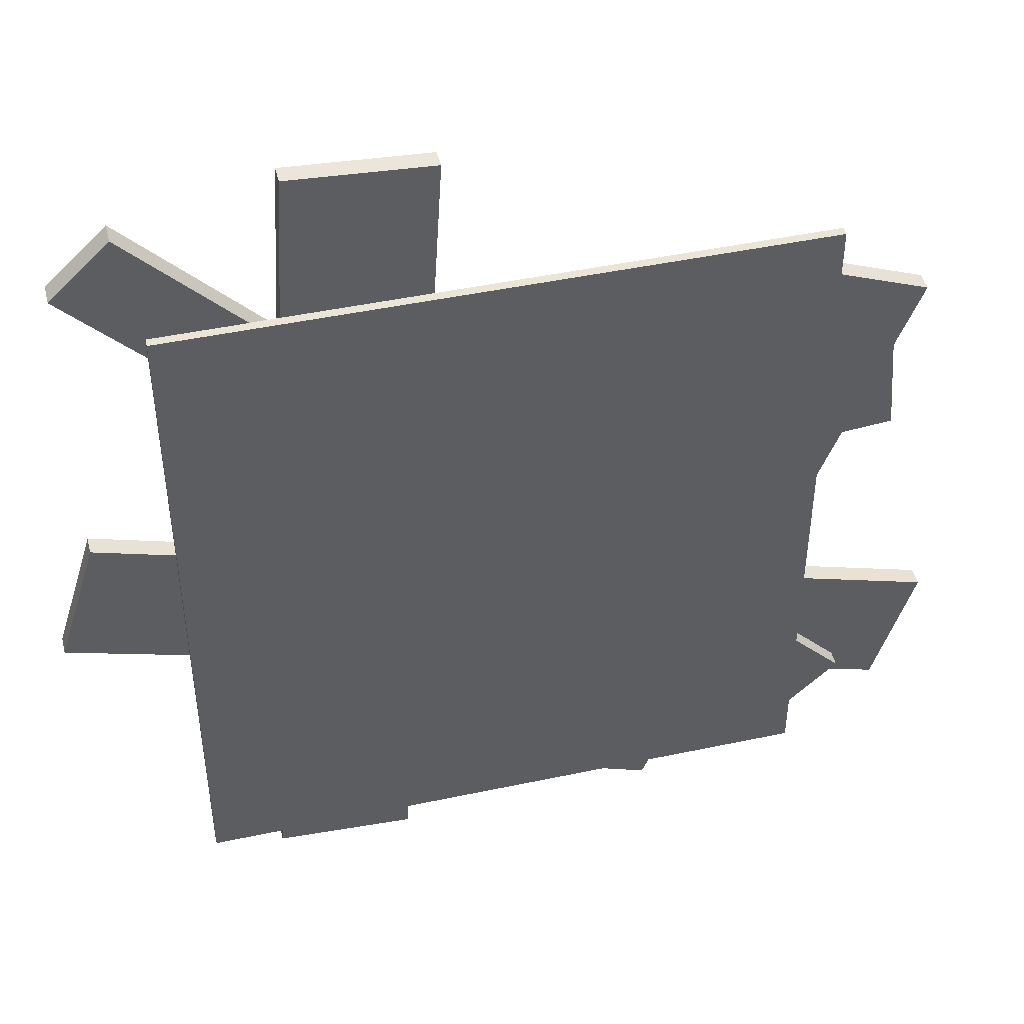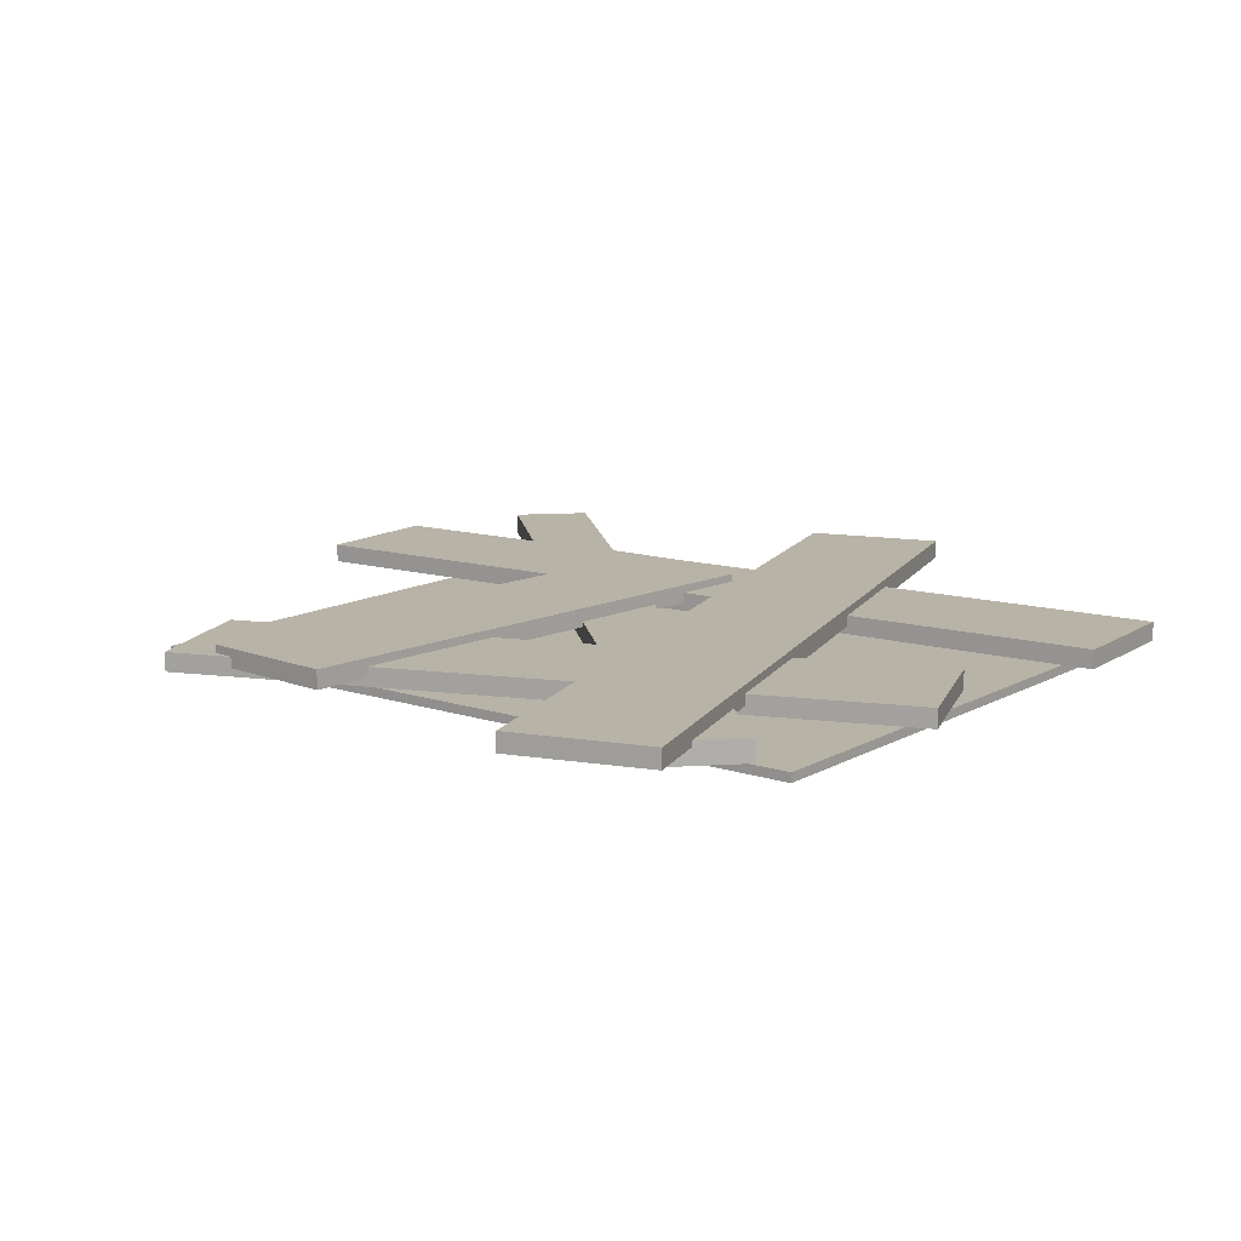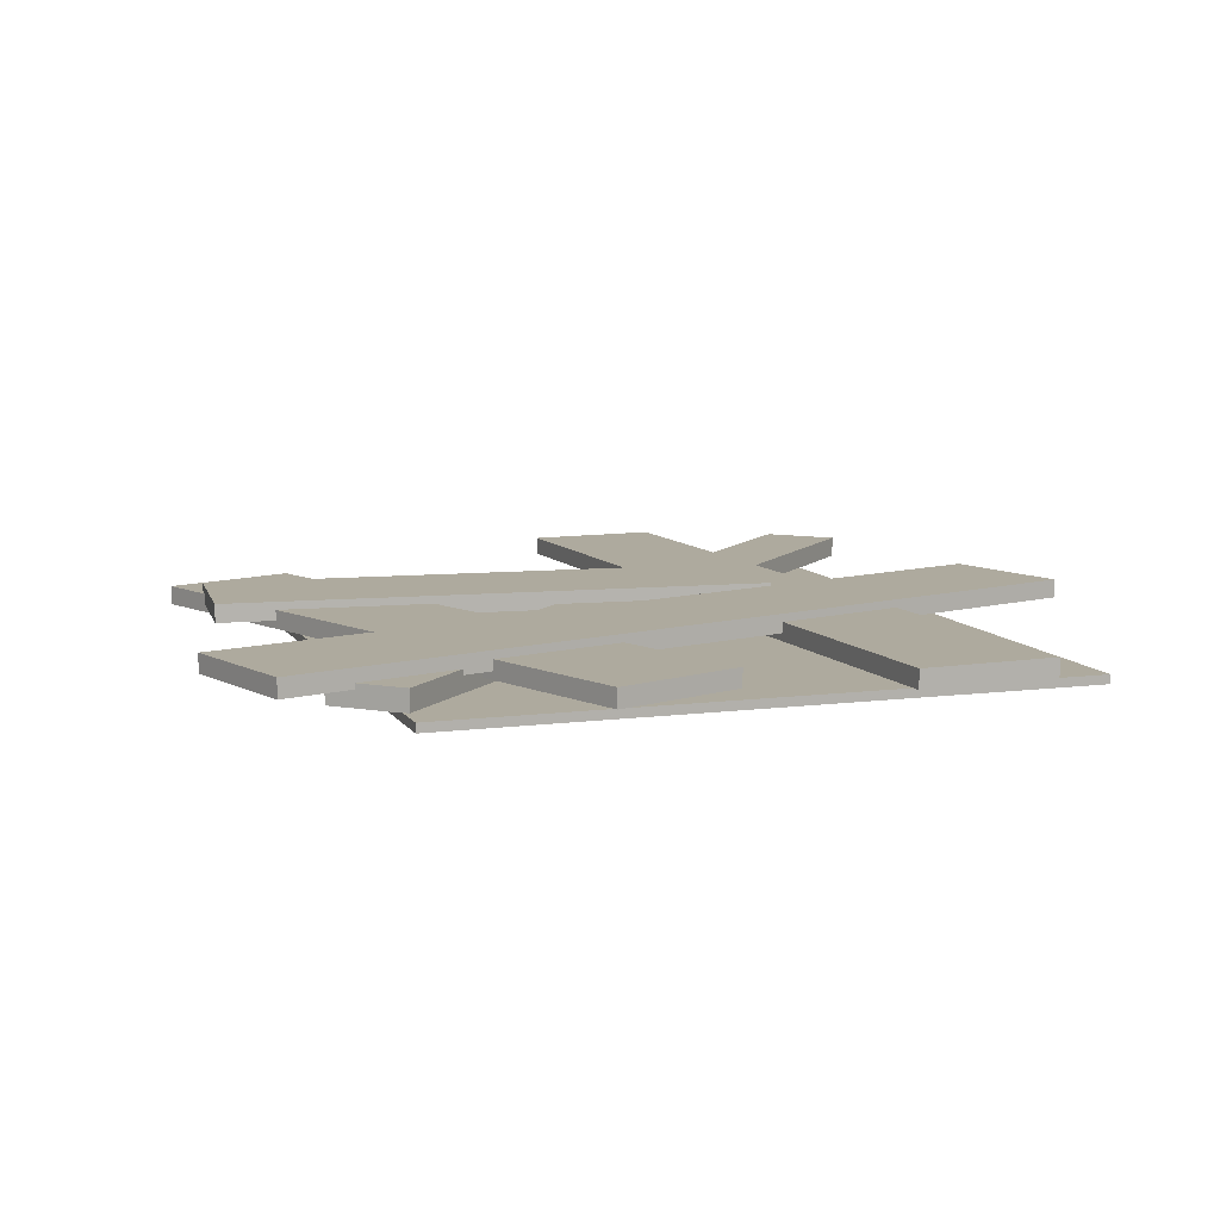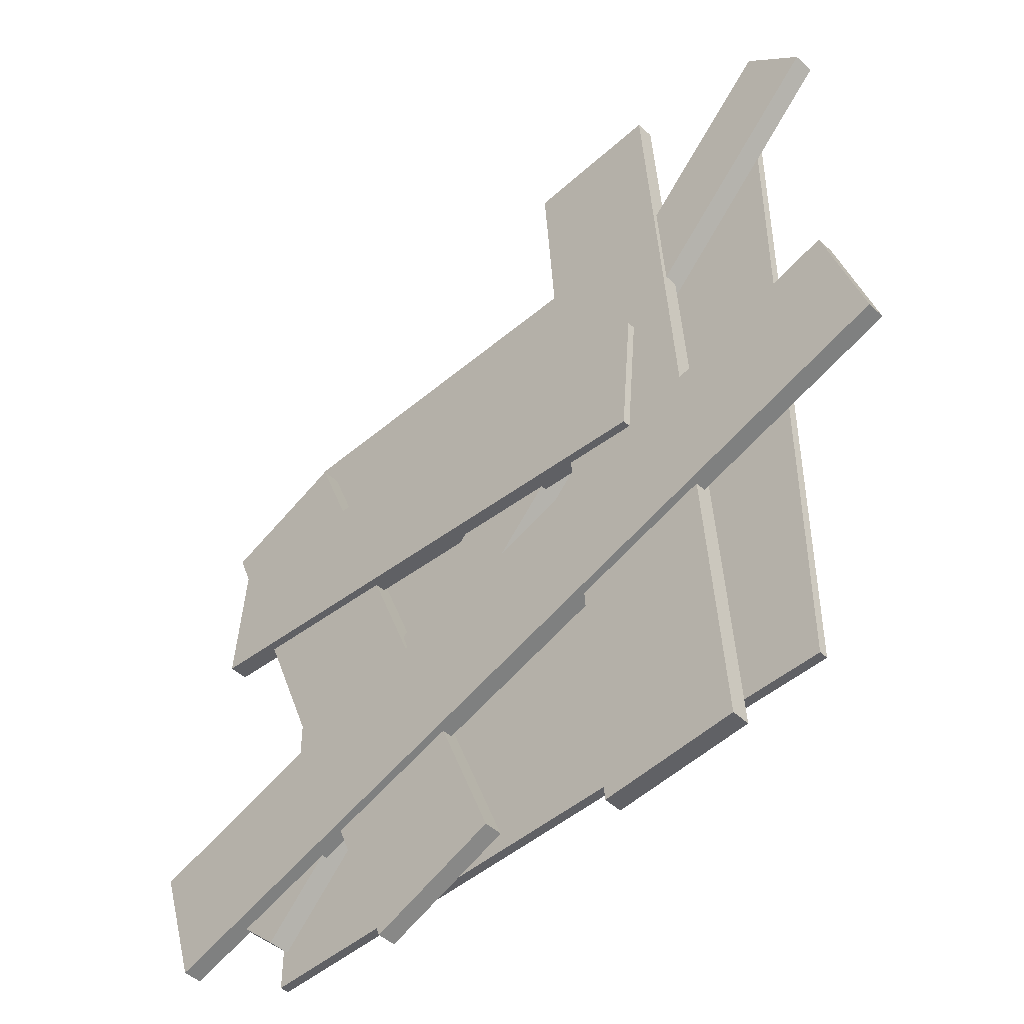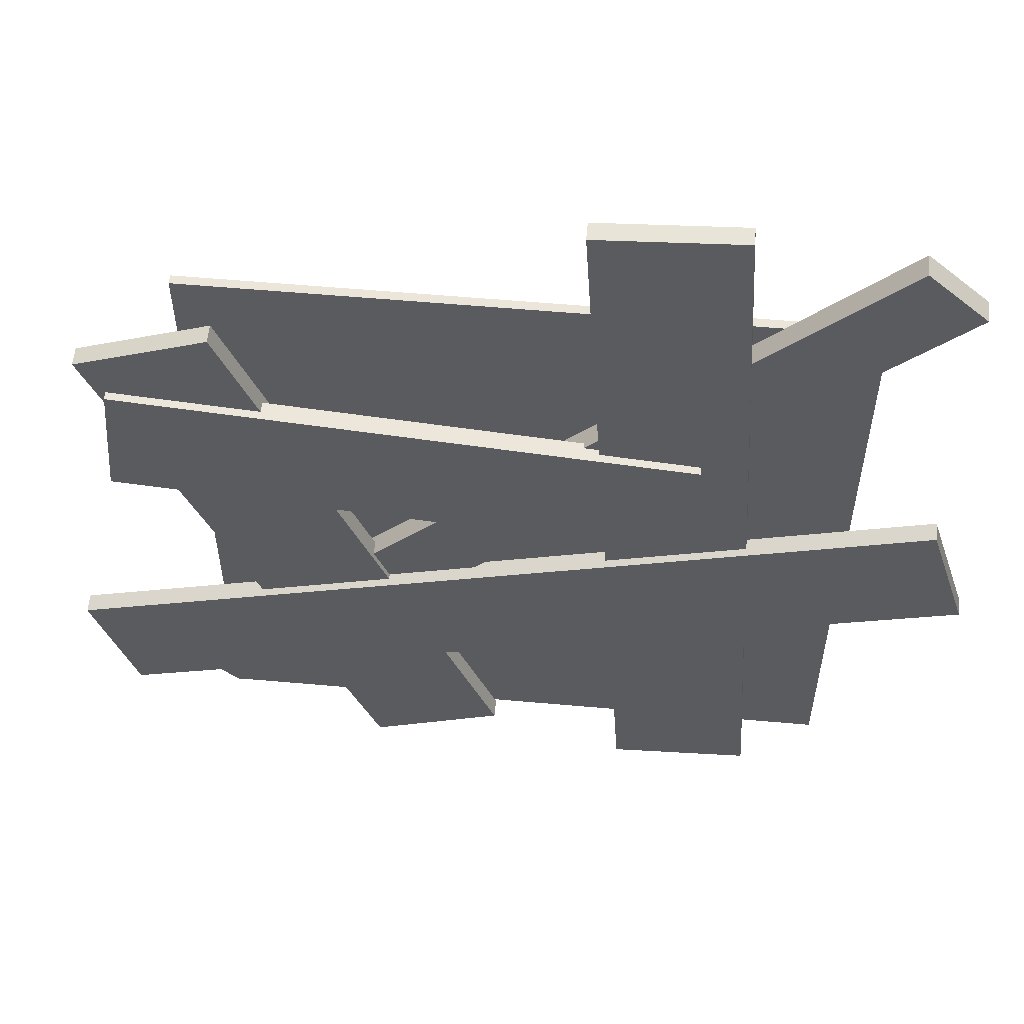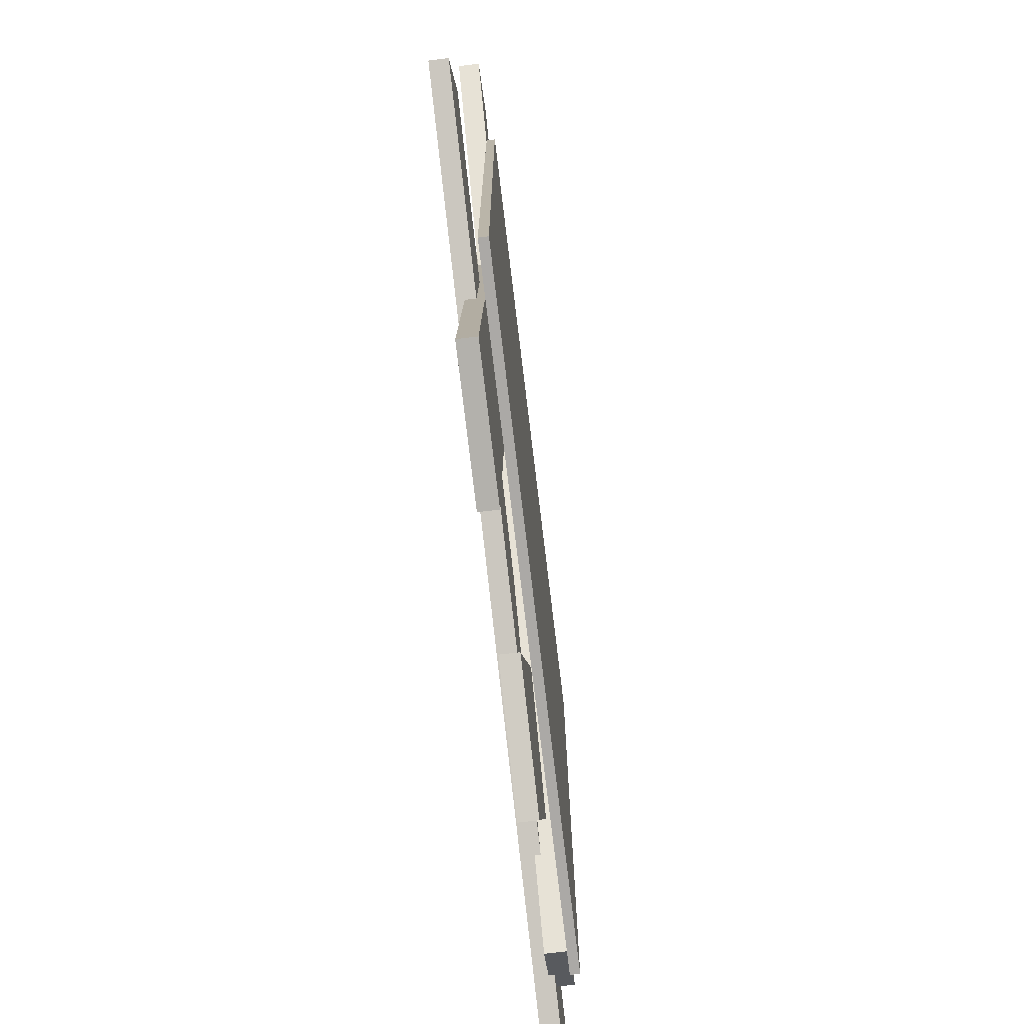
<metadata>
{"format":"obj","ext":"obj","renderer":"f3d","projection":"perspective","resolution":1024,"background":"white","views":[{"elev":46.0,"azim":-13.7,"up":"+Z"},{"elev":12.7,"azim":127.6,"up":"+Y"},{"elev":9.3,"azim":160.9,"up":"+Y"},{"elev":-47.6,"azim":-136.2,"up":"+Z"},{"elev":57.0,"azim":-174.7,"up":"+Z"},{"elev":-75.5,"azim":-83.1,"up":"+Z"}]}
</metadata>
<code>
v -2.408 0.01807 0.2494
v 2.649 0.01807 -1.309
v -2.408 0.127 0.2494
v 2.649 0.127 -1.309
v -2.649 0.127 -0.5347
v 2.408 0.127 -2.093
v -2.649 0.01807 -0.5347
v 2.408 0.01807 -2.093
v 1.779 -0.07661 -2.177
v -2.4 -0.07661 2.163
v 1.779 0.04979 -2.177
v -2.4 0.04979 2.163
v 2.123 0.04979 -1.846
v -2.055 0.04979 2.494
v 2.123 -0.07661 -1.846
v -2.055 -0.07661 2.494
v 0.1079 -0.02864 -2.336
v 1.611 -0.02864 1.542
v 0.1079 0.08029 -2.336
v 1.611 0.08029 1.542
v 0.8729 0.08029 -2.633
v 2.376 0.08029 1.246
v 0.8729 -0.02864 -2.633
v 2.376 -0.02864 1.246
v -1.522 -0.02864 -2.615
v -1.19 -0.02864 2.666
v -1.522 0.08029 -2.615
v -1.19 0.08029 2.666
v -0.7032 0.08029 -2.666
v -0.371 0.08029 2.615
v -0.7032 -0.02864 -2.666
v -0.371 -0.02864 2.615
v -1.052 0.01807 0.7197
v 2.225 0.01807 1.009
v -1.052 0.127 0.7197
v 2.225 0.127 1.009
v -0.9801 0.127 -0.0975
v 2.298 0.127 0.1922
v -0.9801 0.01807 -0.0975
v 2.298 0.01807 0.1922
v -1.946 -0.127 1.822
v 1.808 -0.127 1.822
v -1.946 -0.0747 1.822
v 1.808 -0.0747 1.822
v -1.946 -0.0747 -2.399
v 1.808 -0.0747 -2.399
v -1.946 -0.127 -2.399
v 1.808 -0.127 -2.399
f 1 2 4 3
f 3 4 6 5
f 5 6 8 7
f 7 8 2 1
f 2 8 6 4
f 7 1 3 5
f 9 10 12 11
f 11 12 14 13
f 13 14 16 15
f 15 16 10 9
f 10 16 14 12
f 15 9 11 13
f 17 18 20 19
f 19 20 22 21
f 21 22 24 23
f 23 24 18 17
f 18 24 22 20
f 23 17 19 21
f 25 26 28 27
f 27 28 30 29
f 29 30 32 31
f 31 32 26 25
f 26 32 30 28
f 31 25 27 29
f 33 34 36 35
f 35 36 38 37
f 37 38 40 39
f 39 40 34 33
f 34 40 38 36
f 39 33 35 37
f 41 42 44 43
f 43 44 46 45
f 45 46 48 47
f 47 48 42 41
f 42 48 46 44
f 47 41 43 45

</code>
